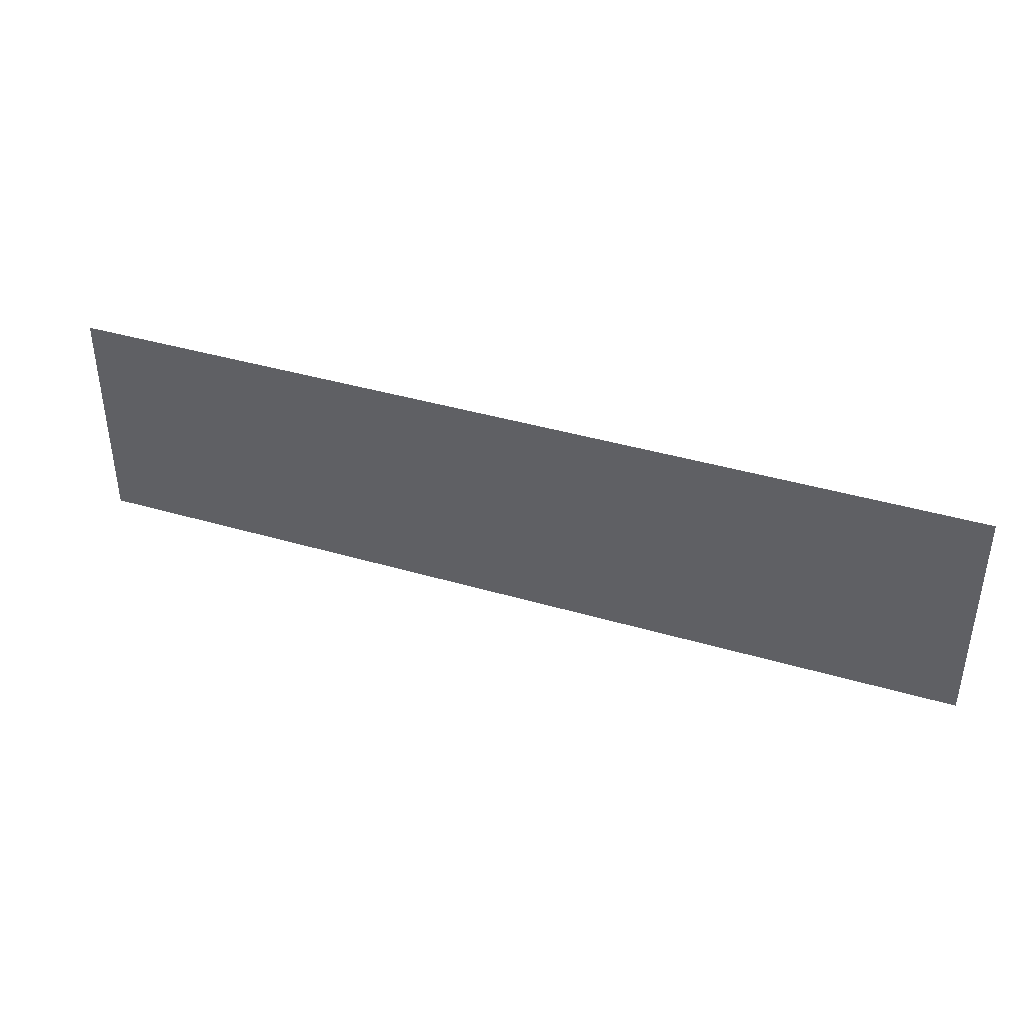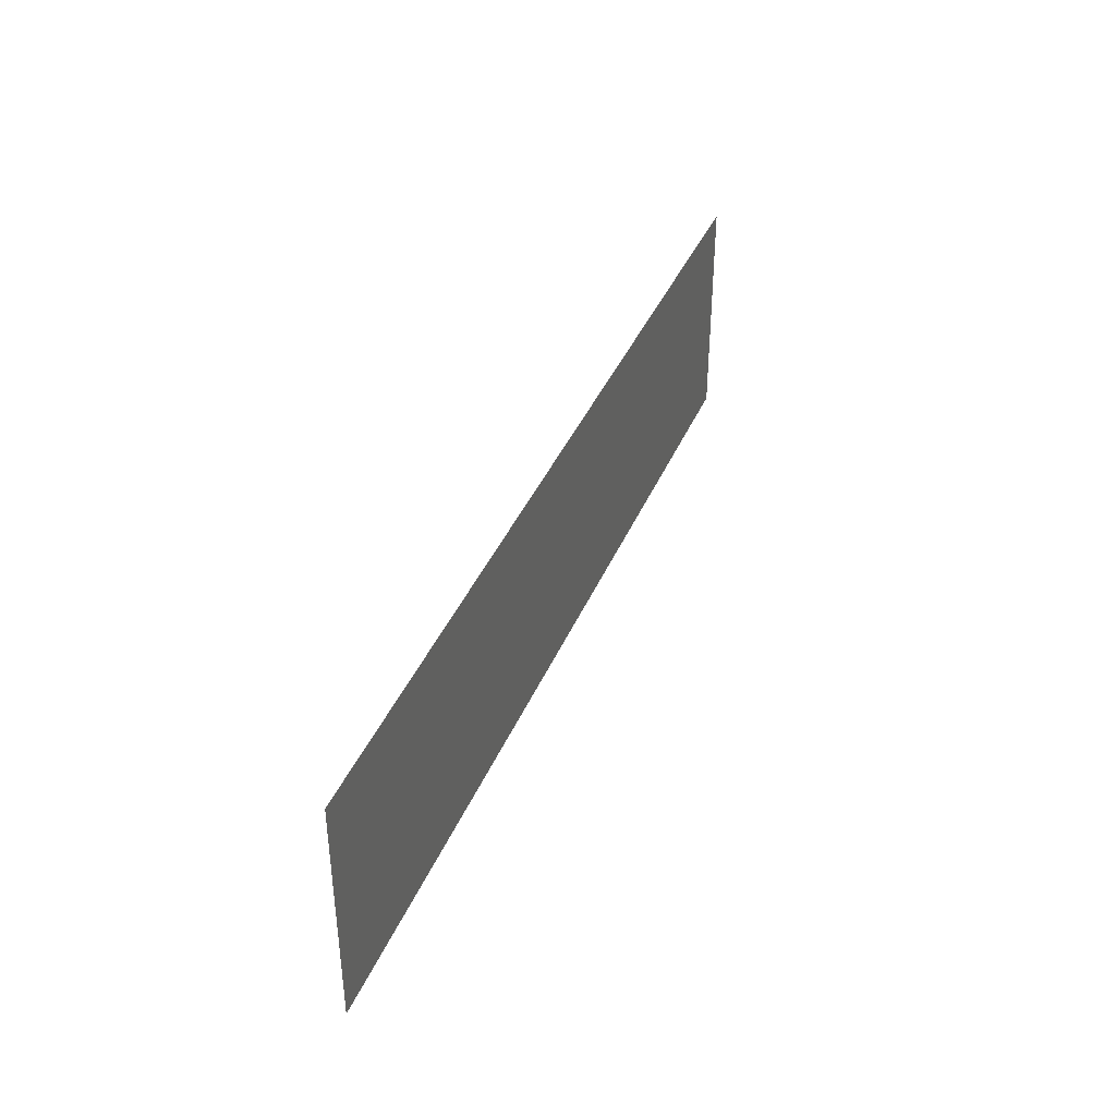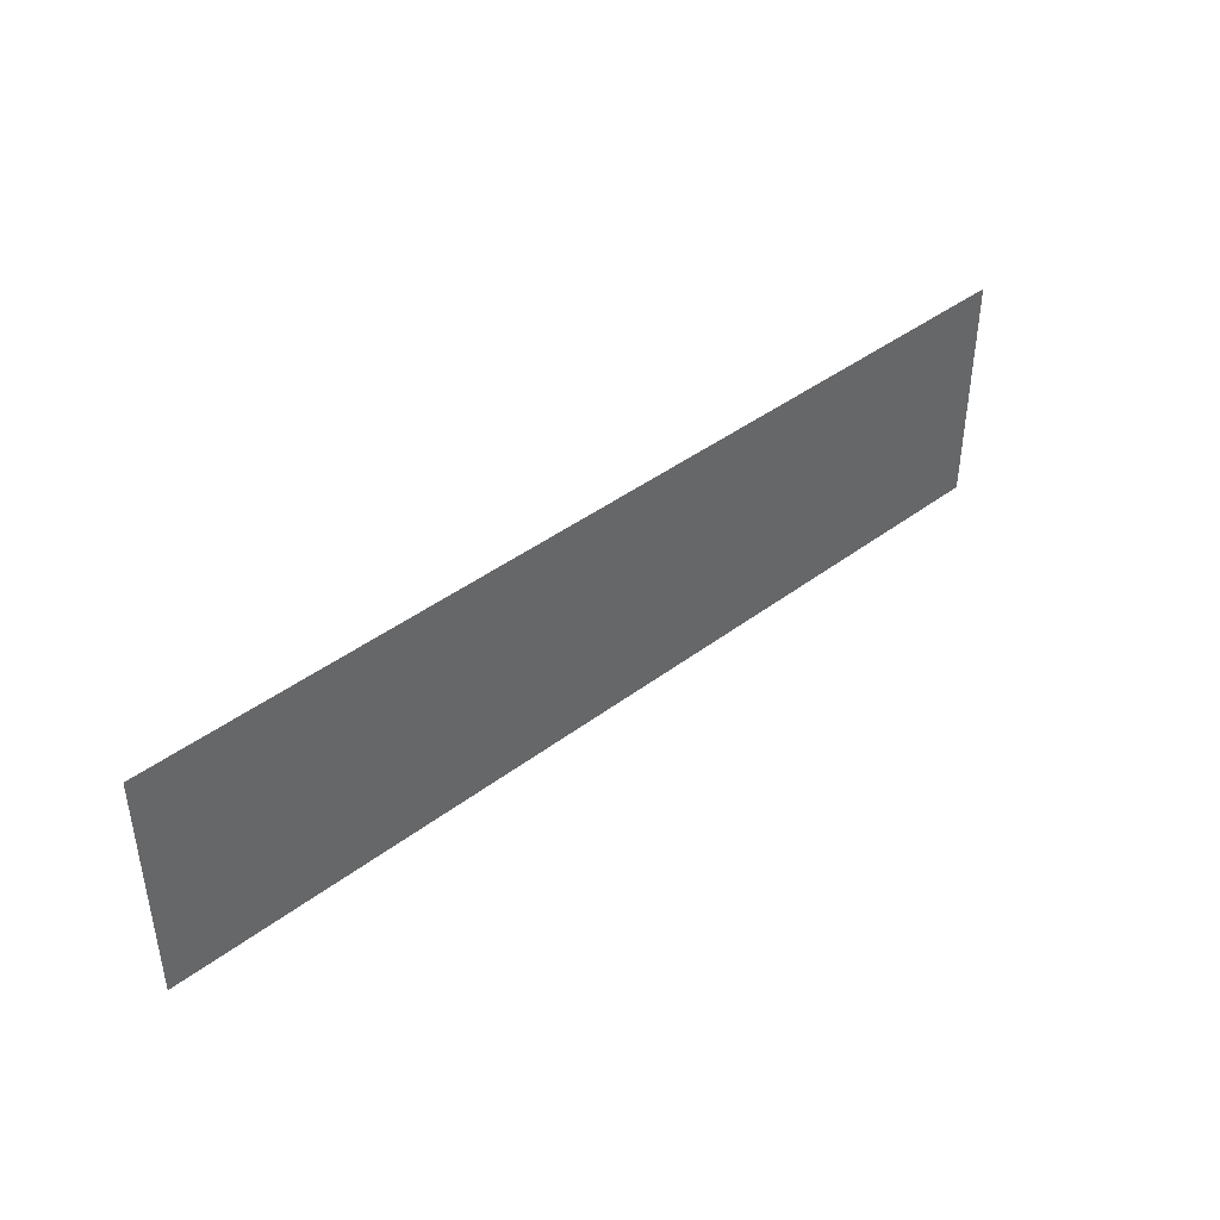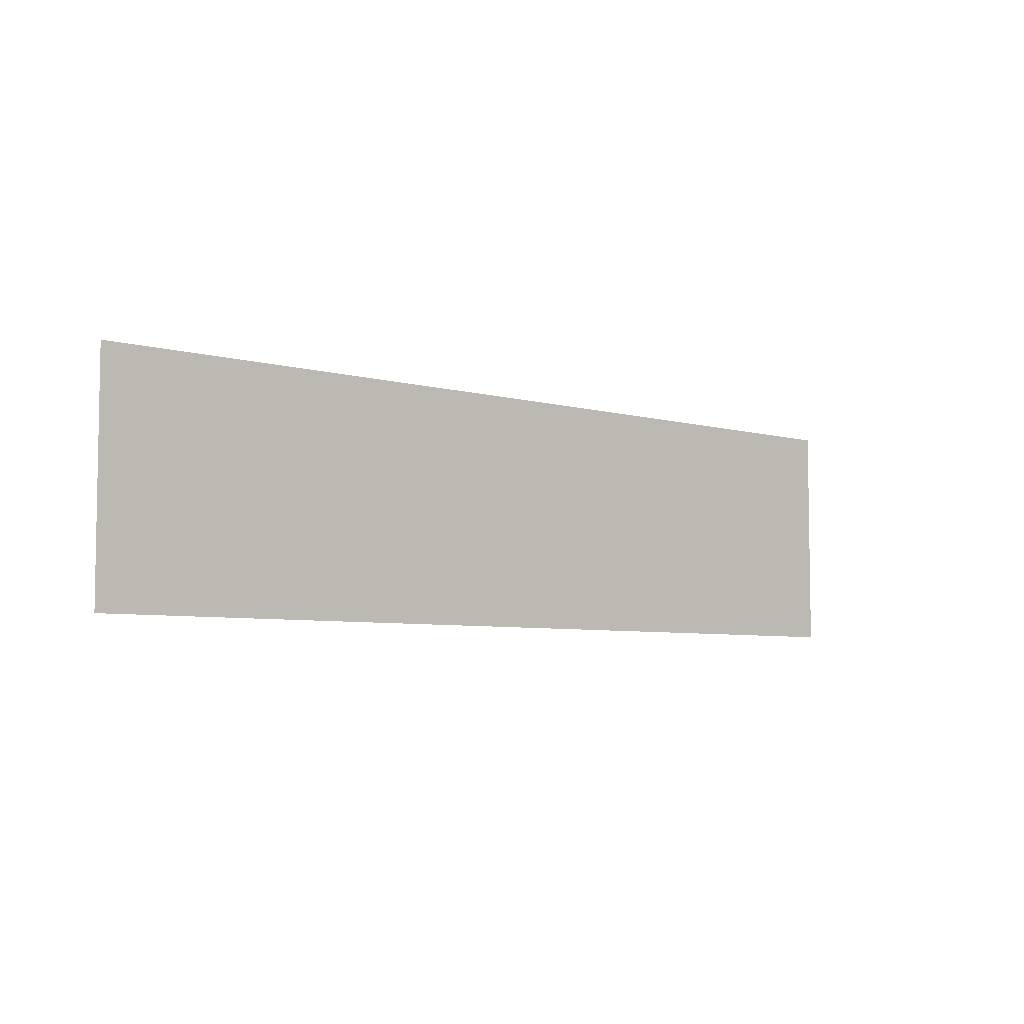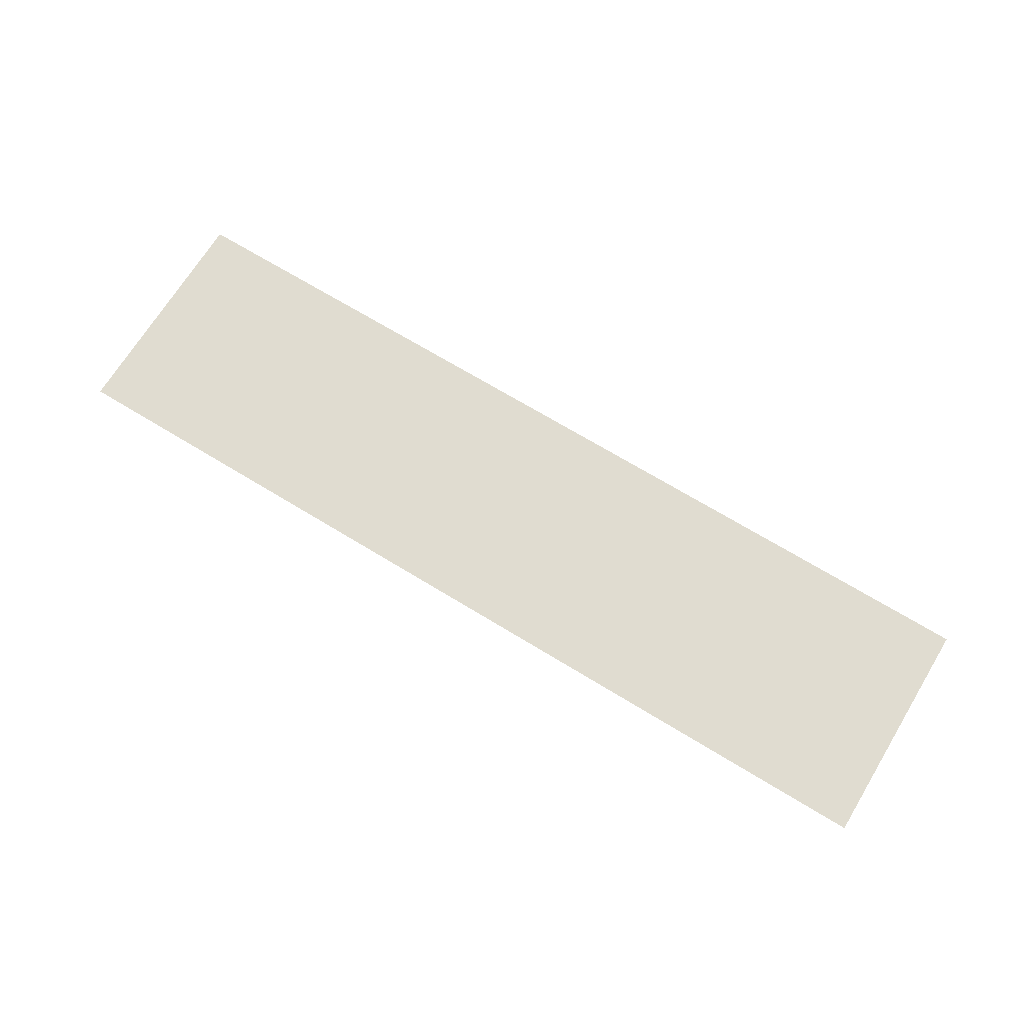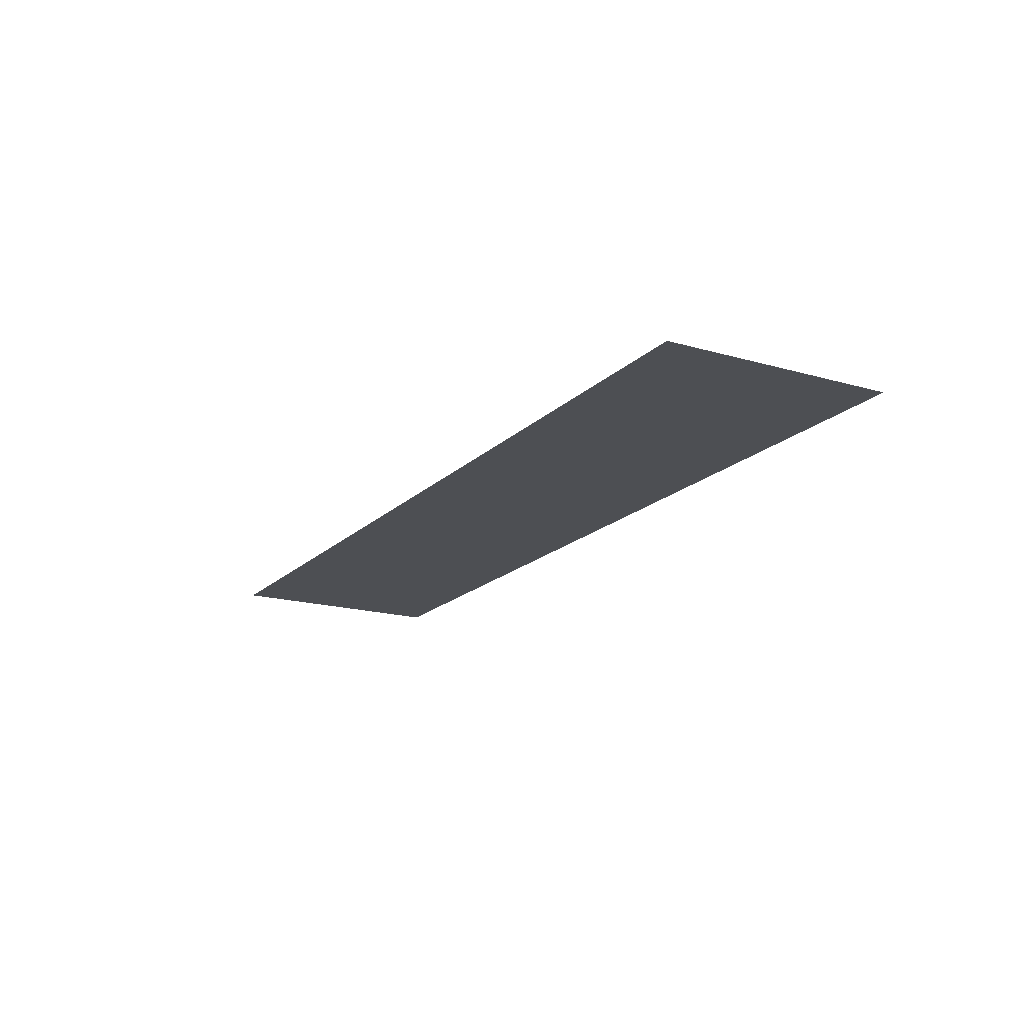
<metadata>
{"format":"obj","ext":"obj","renderer":"f3d","projection":"perspective","resolution":1024,"background":"white","views":[{"elev":40.1,"azim":-160.1,"up":"+Y"},{"elev":38.8,"azim":-68.8,"up":"+Y"},{"elev":41.7,"azim":-42.4,"up":"+Y"},{"elev":-5.8,"azim":138.8,"up":"+Y"},{"elev":69.5,"azim":31.4,"up":"+Z"},{"elev":-17.8,"azim":-119.5,"up":"+Z"}]}
</metadata>
<code>
o Plane
v -4 -0.5 -0
v 0 -0.5 -0
v -4 0.5 0
v 0 0.5 0
f 2 3 1
f 2 4 3

</code>
